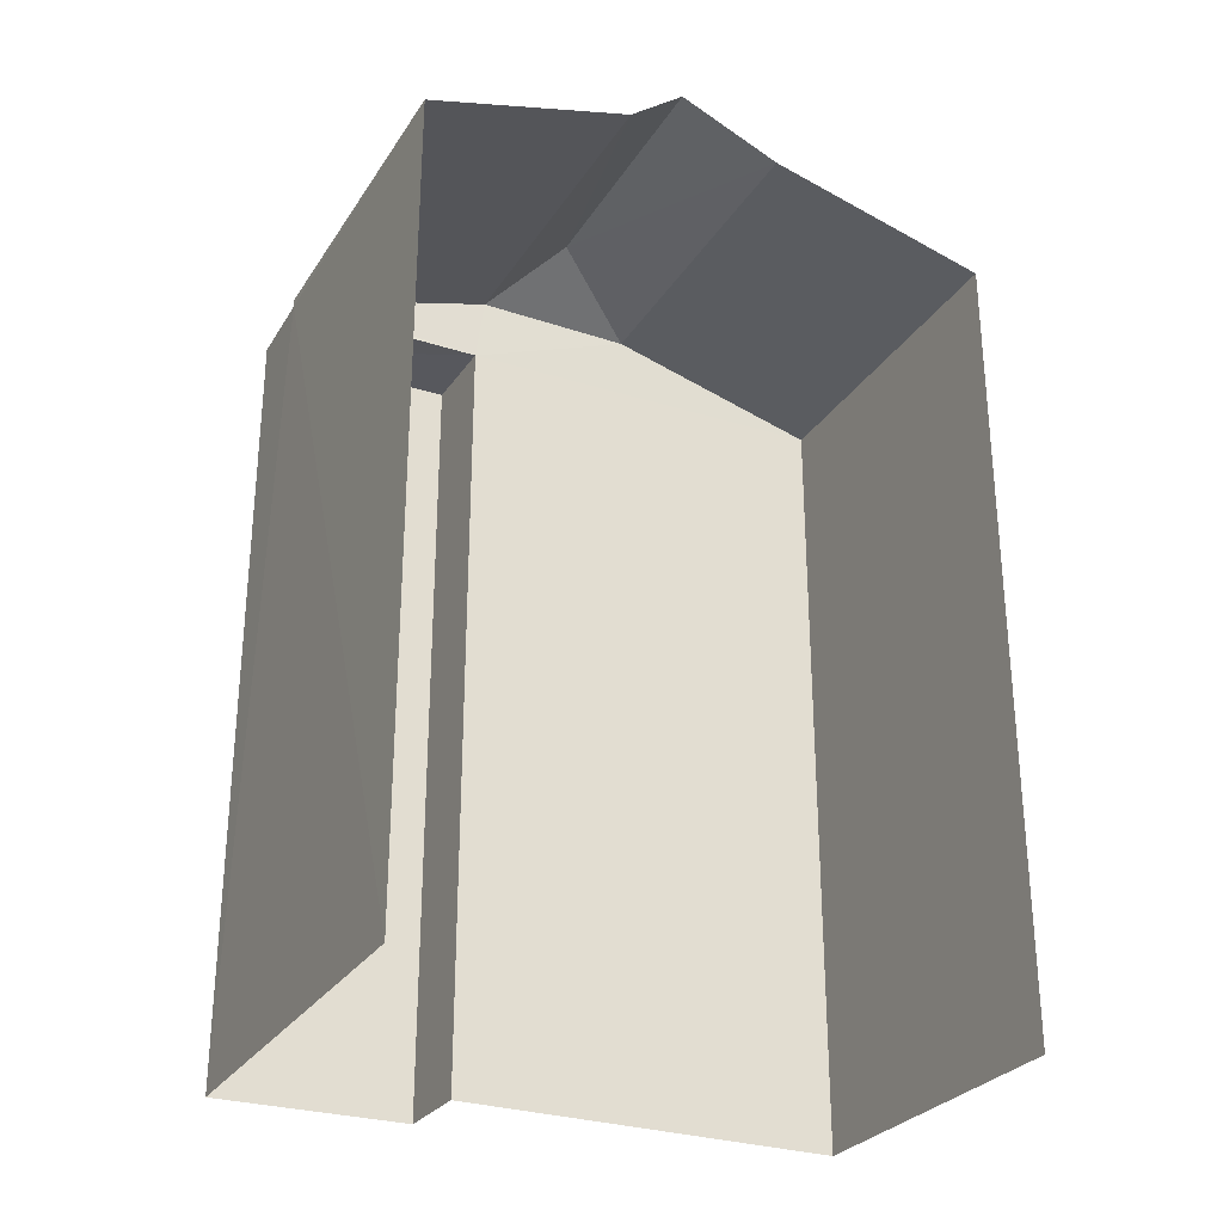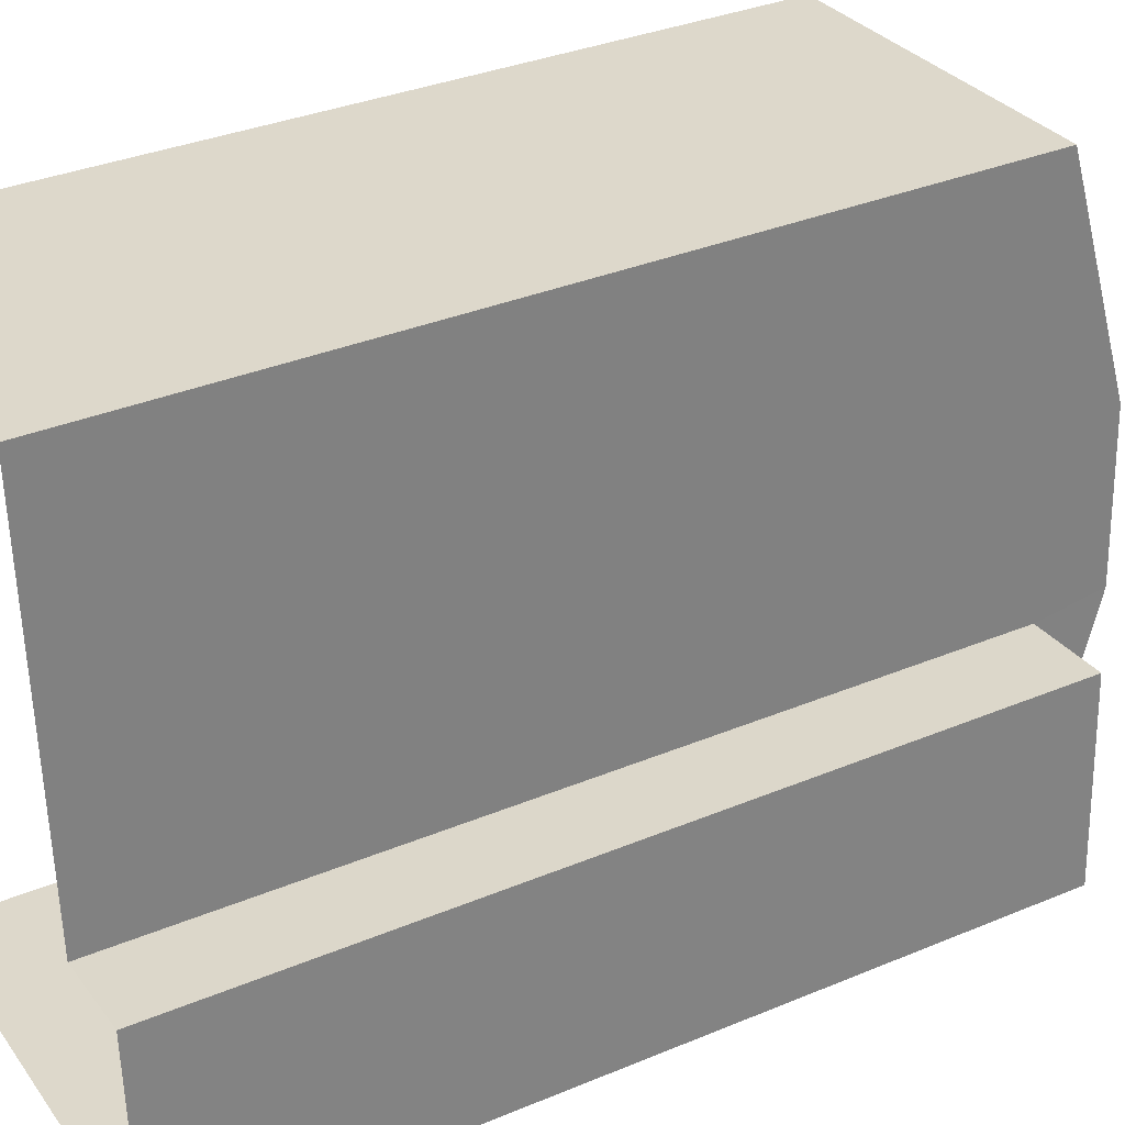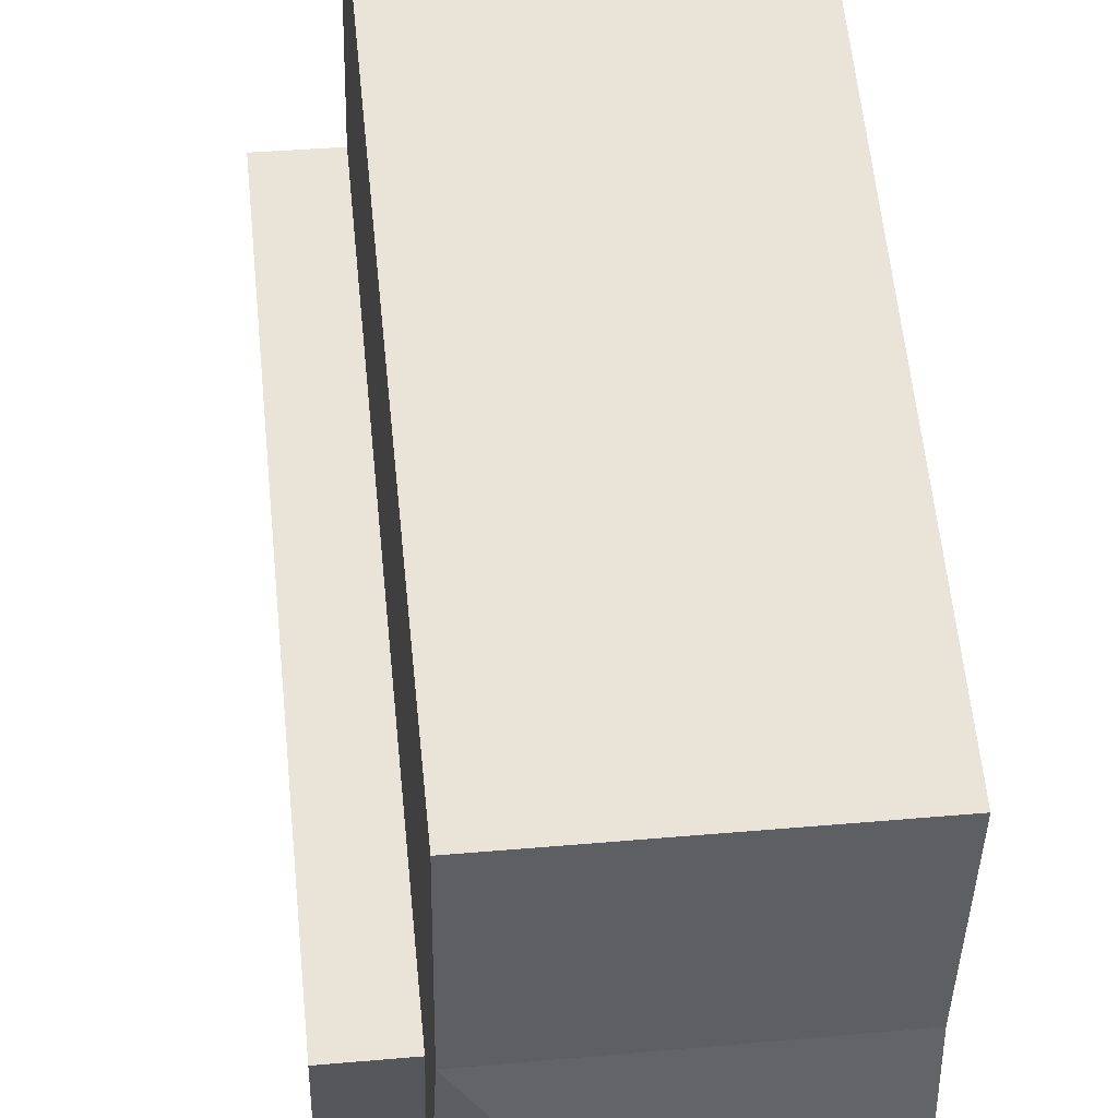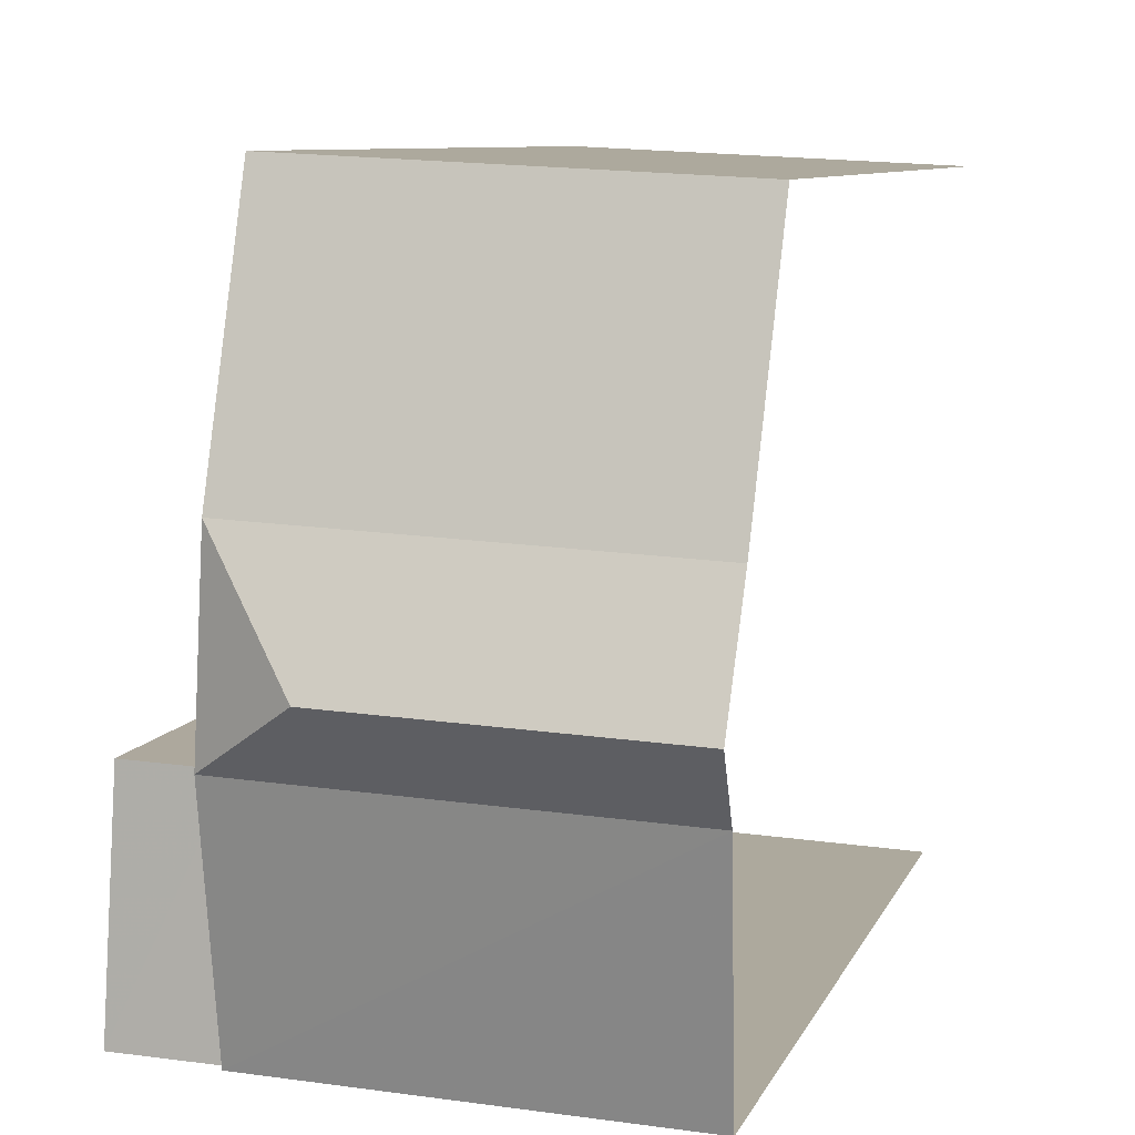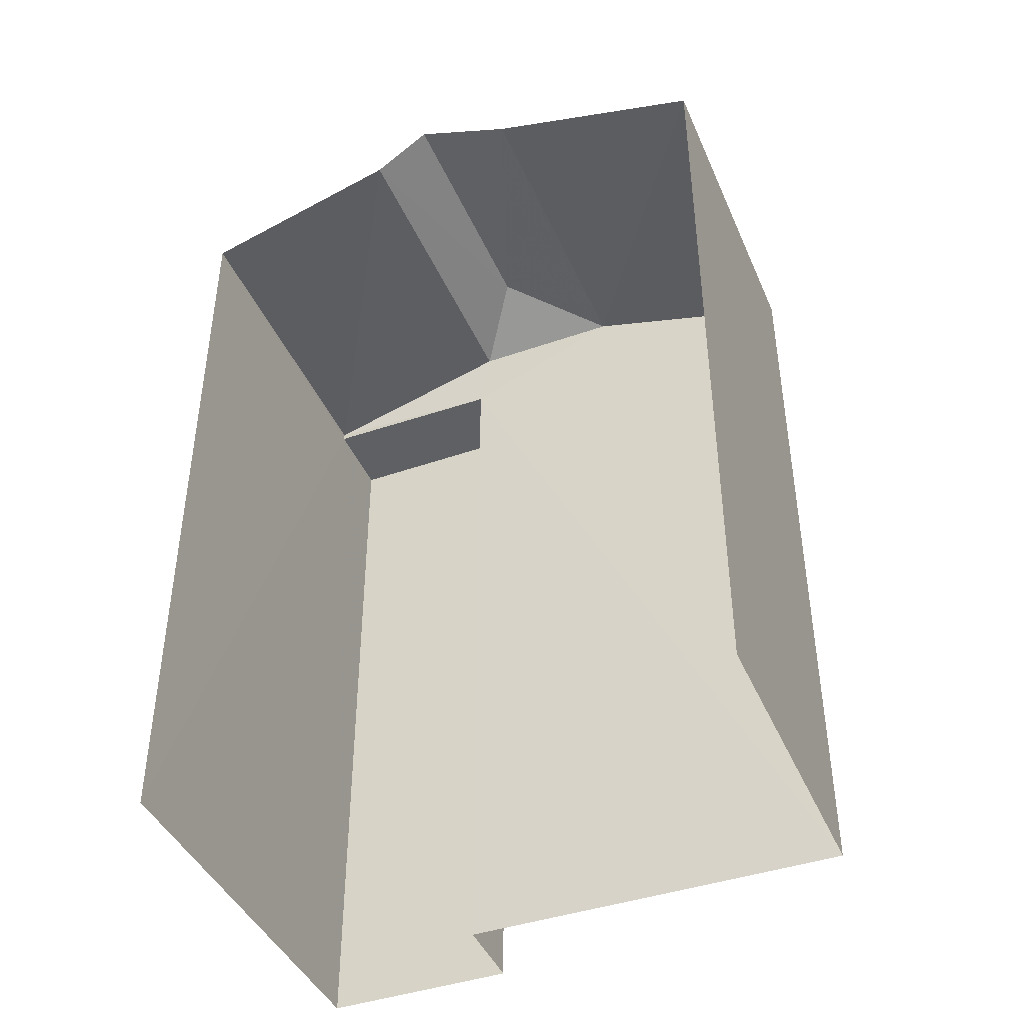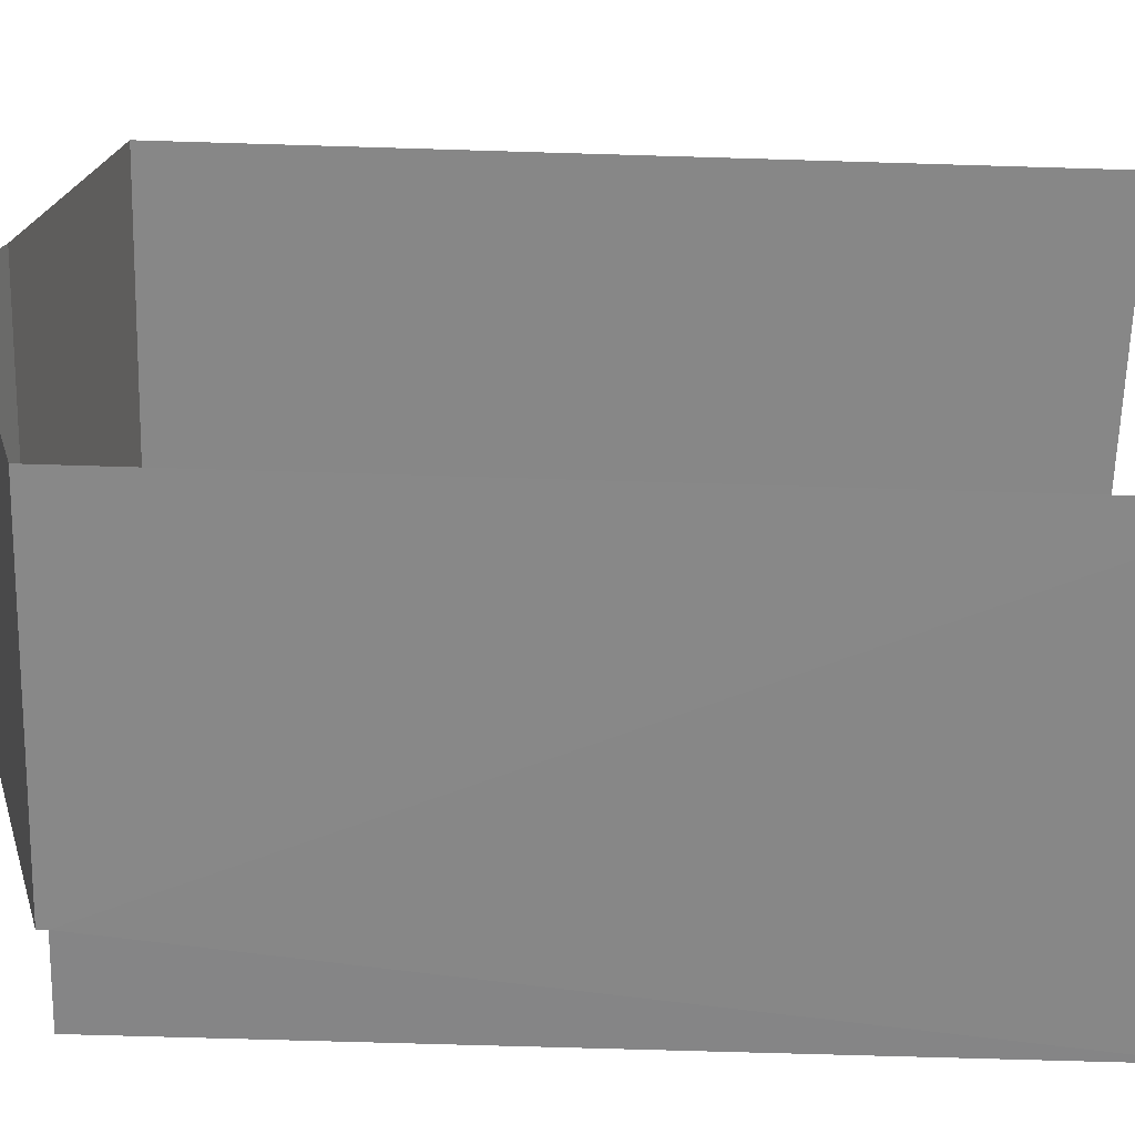
<metadata>
{"format":"obj","ext":"obj","renderer":"f3d","projection":"perspective","resolution":1024,"background":"white","views":[{"elev":-28.4,"azim":61.0,"up":"+Z"},{"elev":33.9,"azim":-119.6,"up":"+Y"},{"elev":62.4,"azim":-5.9,"up":"+Y"},{"elev":7.9,"azim":14.8,"up":"+Y"},{"elev":-42.6,"azim":109.7,"up":"+Z"},{"elev":-65.3,"azim":88.3,"up":"+Y"}]}
</metadata>
<code>
v -3.74e+05 -1.047e+05 22.74
v -3.74e+05 -1.047e+05 22.74
v -3.74e+05 -1.047e+05 22.74
v -3.74e+05 -1.047e+05 22.74
v -3.74e+05 -1.047e+05 22.74
v -3.74e+05 -1.047e+05 22.74
v -3.74e+05 -1.047e+05 33.69
v -3.74e+05 -1.047e+05 33.16
v -3.74e+05 -1.047e+05 33.16
v -3.74e+05 -1.047e+05 33.16
v -3.74e+05 -1.047e+05 33.69
v -3.74e+05 -1.047e+05 32.44
v -3.74e+05 -1.047e+05 32.44
v -3.74e+05 -1.047e+05 33.16
v -3.74e+05 -1.047e+05 32.34
v -3.74e+05 -1.047e+05 32.34
v -3.74e+05 -1.047e+05 32.34
v -3.74e+05 -1.047e+05 32.34
v -3.74e+05 -1.047e+05 32.44
v -3.74e+05 -1.047e+05 32.44
f 1 2 3
f 3 4 1
f 5 2 1
f 6 5 1
f 14 2 5
f 5 12 14
f 10 20 2
f 11 10 14
f 14 10 2
f 7 8 9
f 7 10 11
f 7 9 10
f 12 13 8
f 14 12 8
f 15 16 17
f 18 15 17
f 14 8 7
f 11 14 7
f 19 20 10
f 9 19 10
f 15 6 1
f 15 13 6
f 8 13 15
f 15 18 19
f 8 15 9
f 15 19 9
f 17 4 3
f 17 16 4
f 12 5 6
f 13 12 6
f 20 18 2
f 2 18 3
f 20 19 18
f 3 18 17
f 15 4 16
f 15 1 4

</code>
